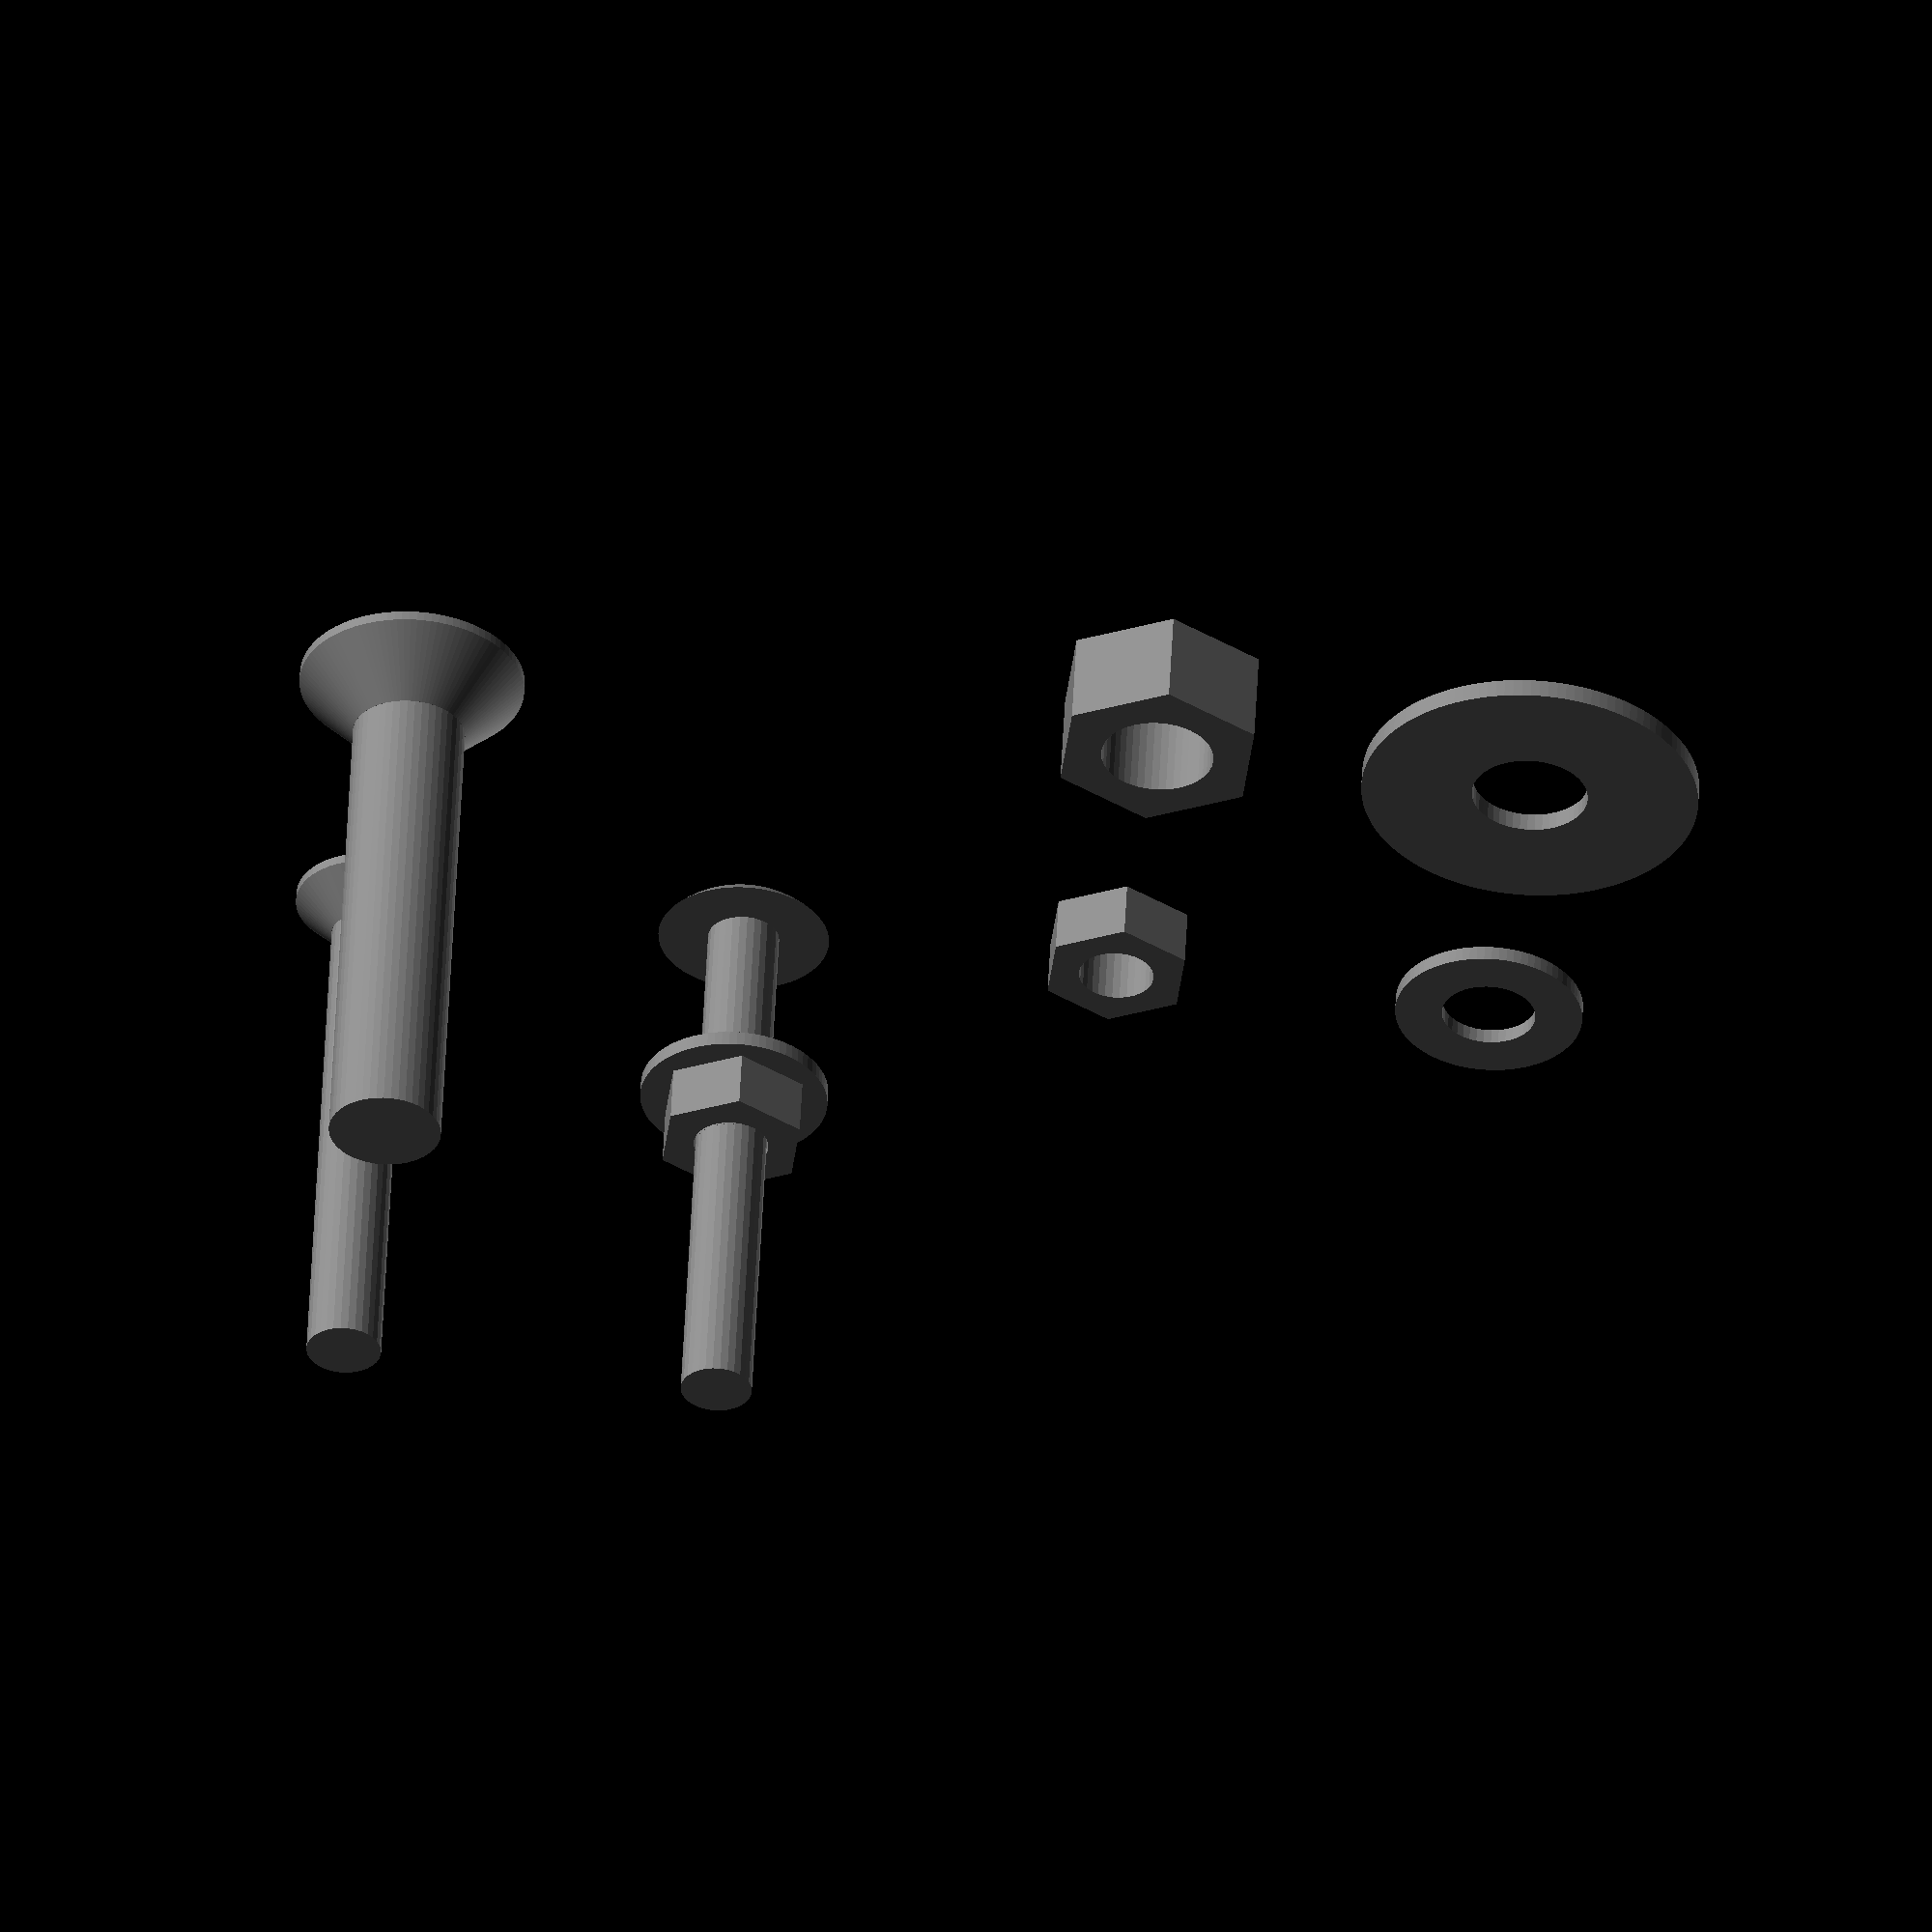
<openscad>

$fa = 3;
$fs = 0.4;

// en: countersunk bolt
// fr: boulon tête fraisée
module countersunk_bolt(length, diameter, head_length, head_diameter) {
  difference() {
    rotate([180,0,0]) {
      intersection() {
        union() {
          cylinder(head_length,(head_diameter+1)/2,diameter/2);
          cylinder(length,diameter/2,diameter/2);
        }
        cylinder(length+head_length+1,head_diameter/2,head_diameter/2);
      }
    }
    translate([-head_diameter/4,-head_diameter/16,-2])
      cube([head_diameter/2,head_diameter/8,3]);
    translate([-head_diameter/16,-head_diameter/4,-2])
      cube([head_diameter/8,head_diameter/2,3]);
  }
}

module countersunk_bolt_m4(length) {
  color([0.5,0.5,0.5])
    countersunk_bolt(length,4,2.5,8);
}

module countersunk_bolt_m6(length) {
  color([0.5,0.5,0.5])
    countersunk_bolt(length,6,3.7,12);
}

// en: round head bolt
// fr: boulon poêlier
module round_head_bolt_m4(length) {
  color([0.5,0.5,0.5]) {
    intersection() {
      translate([0,0,-4])
        sphere(6);
      translate([-10,-10,-0.1])
        cube(20);
    }
    d = 3.8;
    rotate([180,0,0])
      cylinder(length,d/2,d/2);
  }
}

// en: nut
// fr: écrou
module nut(height, hole_diameter, external_diameter) {
  difference() {
    cylinder(height, external_diameter/2, external_diameter/2, $fn = 6);

    translate([0,0,-1])
      cylinder(height+2, hole_diameter/2, hole_diameter/2);
  }
}

function nut_m4_height() = 3;

module nut_m4() {
  color([0.5,0.5,0.5])
    nut(nut_m4_height(),4,8);
}

function nut_m6_height() = 5;

module nut_m6() {
  color([0.5,0.5,0.5])
    nut(nut_m6_height(),6,11.3);
}

// en: washer
// fr: rondelle
module washer(height, inner_diameter, outer_diameter) {
  difference() {
    cylinder(height, outer_diameter/2, outer_diameter/2);

    translate([0,0,-1])
      cylinder(height+2, inner_diameter/2, inner_diameter/2);
  }
}

function washer_m4_height() = 0.8;

module washer_m4() {
  color([0.5,0.5,0.5])
    washer(washer_m4_height(),5,10);
}

function washer_m6_height() = 1;

module washer_m6() {
  color([0.5,0.5,0.5])
    washer(washer_m6_height(),6.2,18);
}

countersunk_bolt_m4(30);

translate([20,0,0])
  countersunk_bolt_m6(30);

translate([0,20,0])
  round_head_bolt_m4(30);

translate([0,40,0])
  nut_m4();

translate([20,40,0])
  nut_m6();

translate([0,60,0])
  washer_m4();

translate([20,60,0])
  washer_m6();

translate([0,20,-10-washer_m4_height()-nut_m4_height()])
  %nut_m4();

translate([0,20,-10-washer_m4_height()])
  %washer_m4();


</openscad>
<views>
elev=306.3 azim=263.7 roll=182.8 proj=o view=solid
</views>
